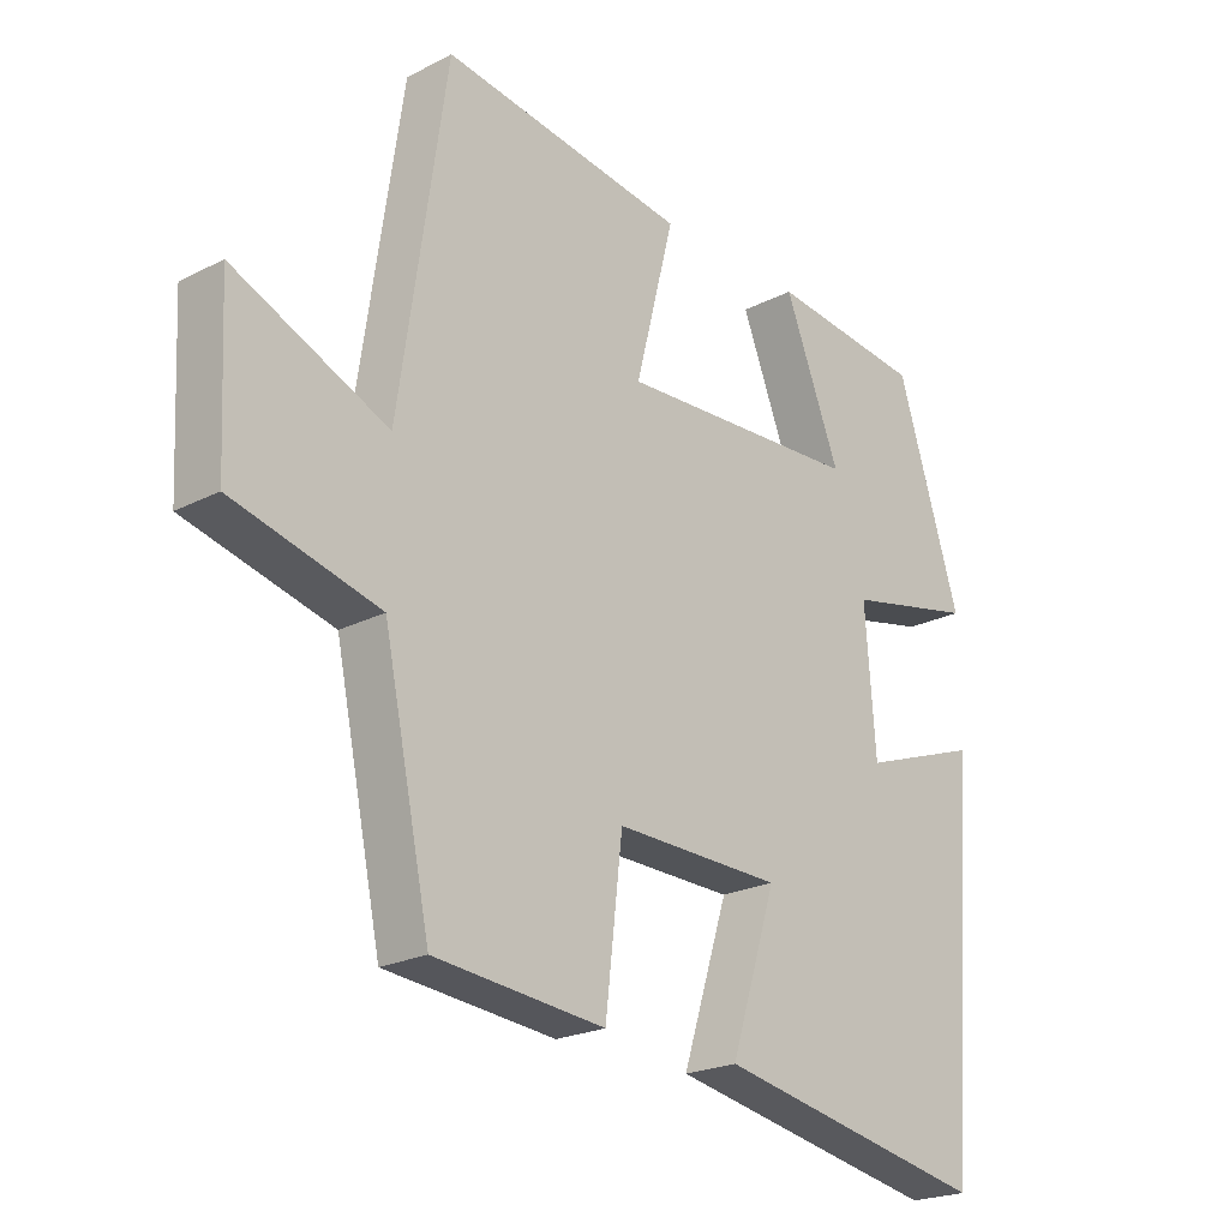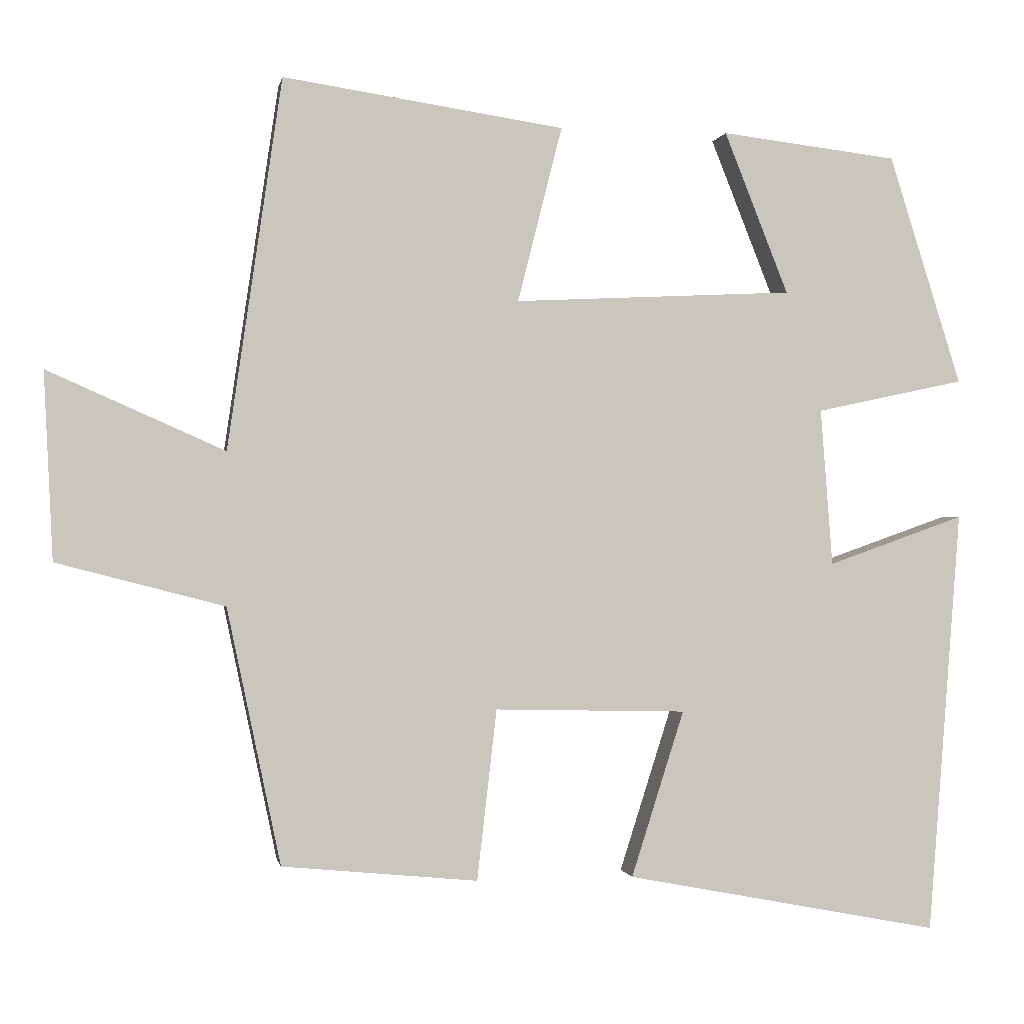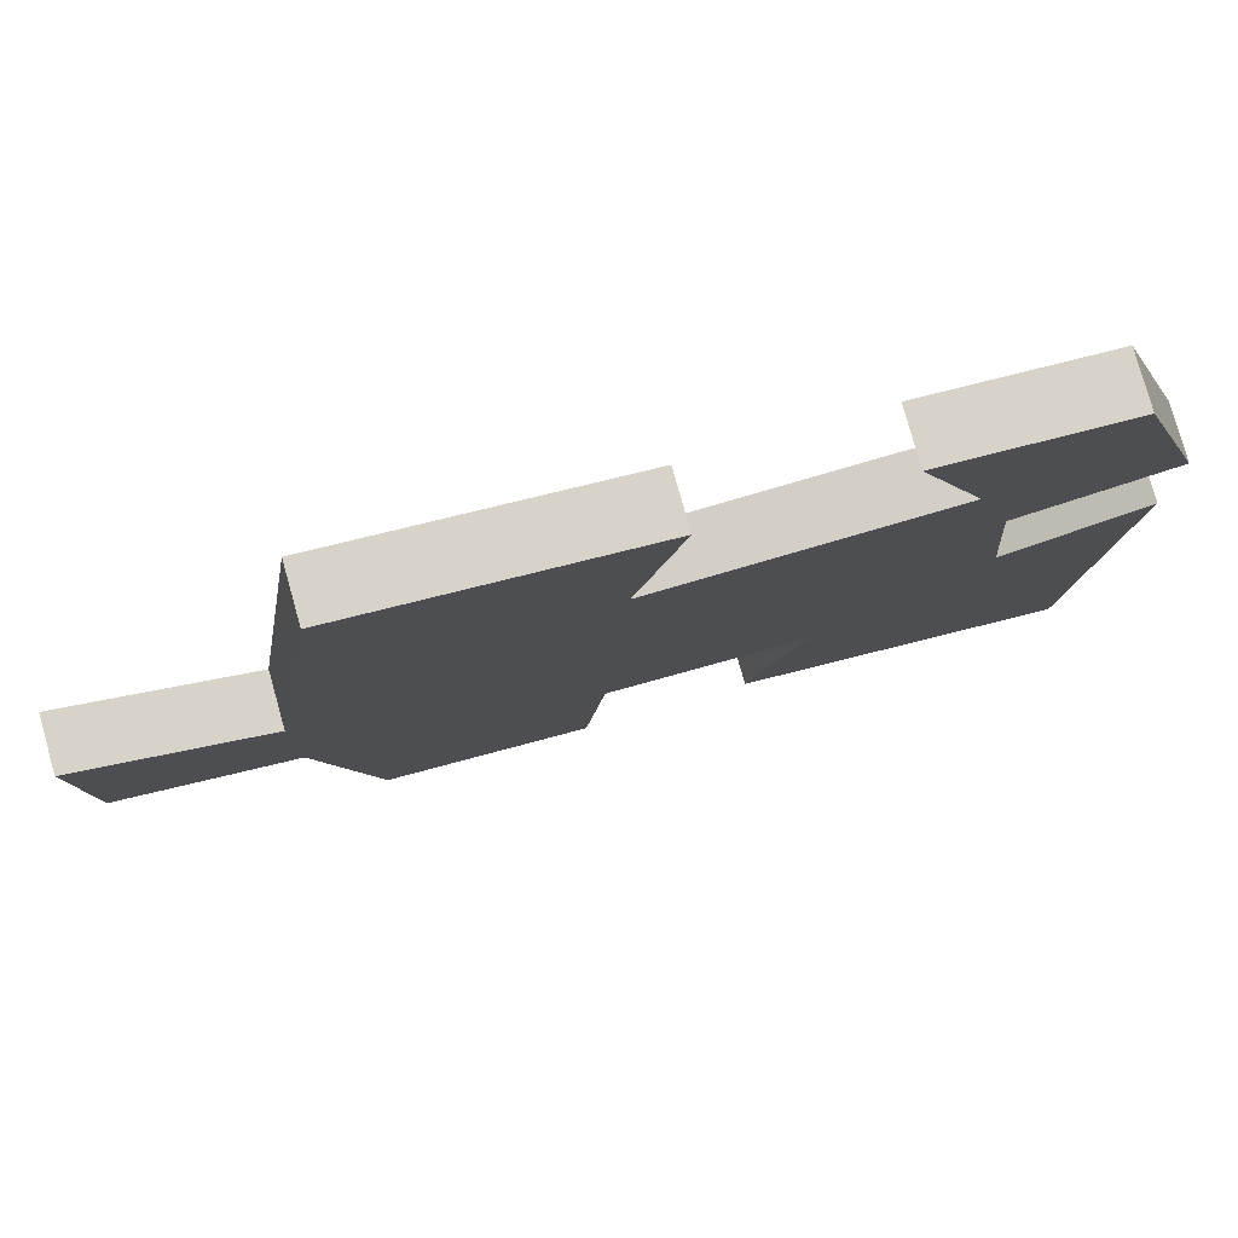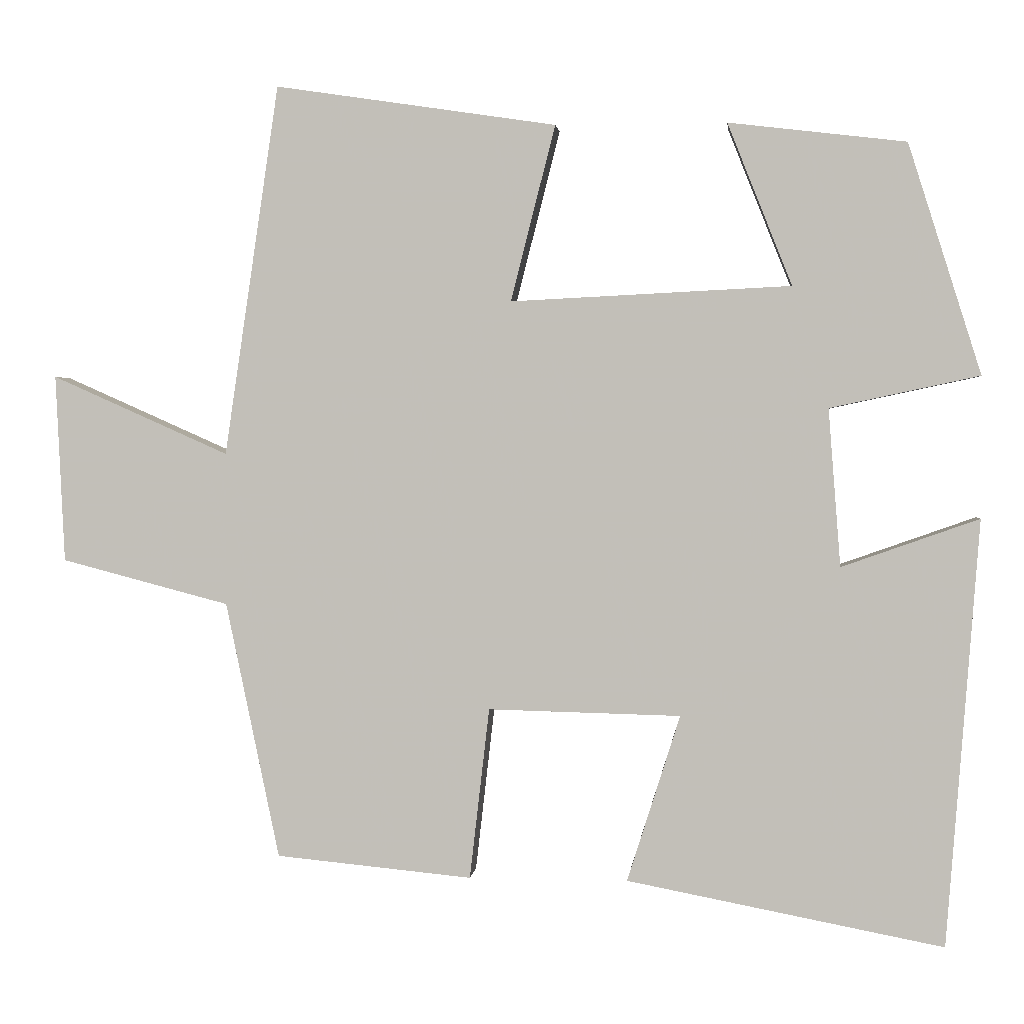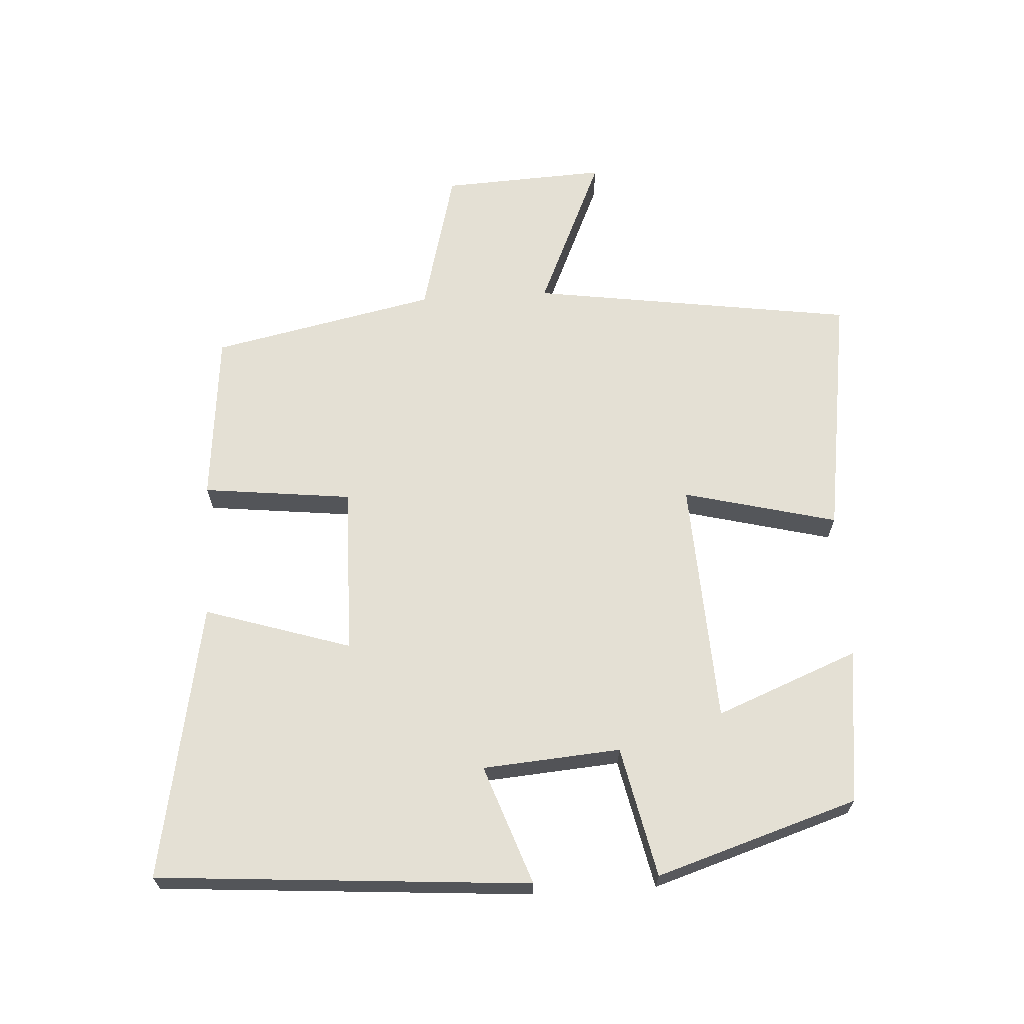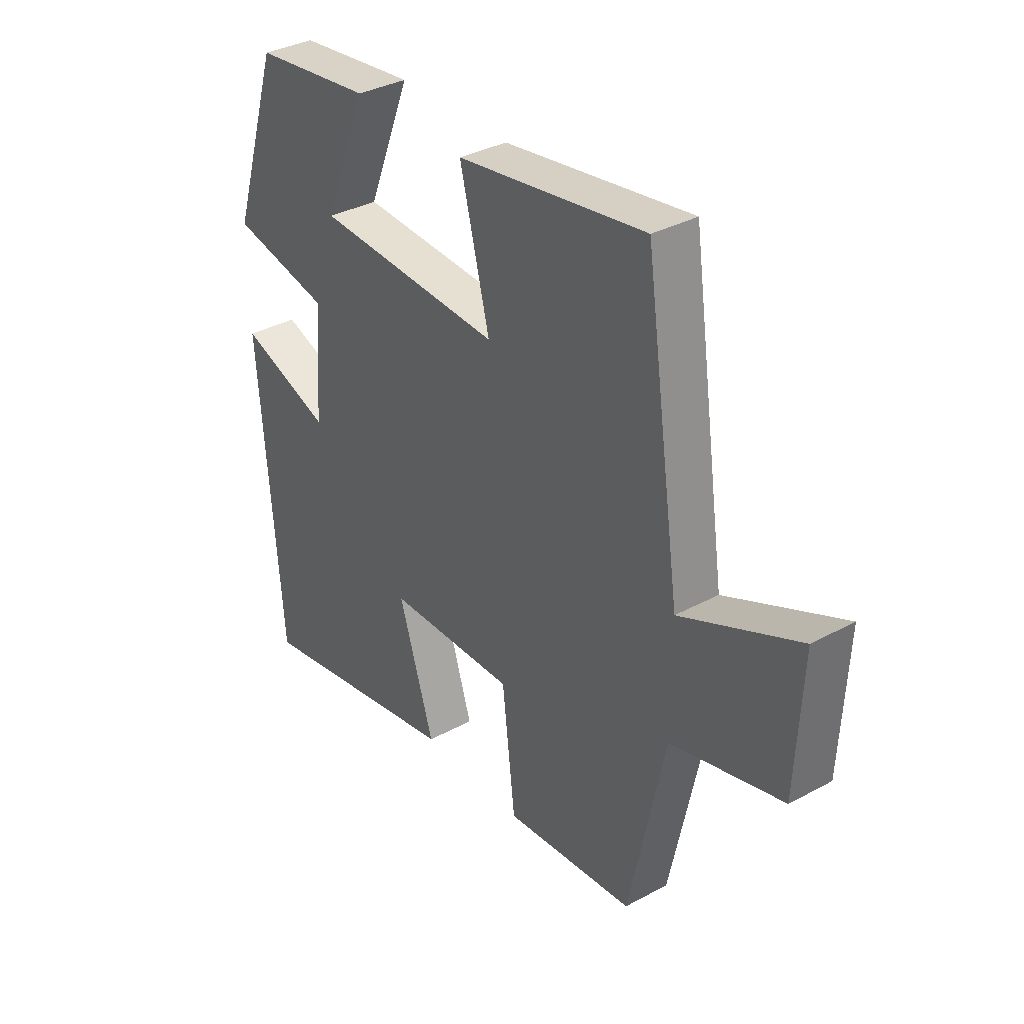
<metadata>
{"format":"obj","ext":"obj","renderer":"f3d","projection":"perspective","resolution":1024,"background":"white","views":[{"elev":-22.2,"azim":131.8,"up":"+Z"},{"elev":-0.6,"azim":169.9,"up":"+Z"},{"elev":79.2,"azim":164.3,"up":"+Z"},{"elev":1.6,"azim":-174.1,"up":"+Z"},{"elev":66.1,"azim":-93.5,"up":"+Y"},{"elev":34.9,"azim":54.0,"up":"+Z"}]}
</metadata>
<code>
v 0.428 0.07 0.556
v 0.5 0.07 0.066
v 0.734 0.07 0.17
v 0.722 0.07 -0.078
v 0.5 0.07 -0.136
v 0.429 0.07 -0.475
v 0.17 0.07 -0.5
v 0.144 0.07 -0.274
v -0.11 0.07 -0.28
v -0.04 0.07 -0.5
v -0.457 0.07 -0.58
v -0.5 0.07 -0.018
v -0.319 0.07 -0.082
v -0.303 0.07 0.126
v -0.5 0.07 0.168
v -0.404 0.07 0.472
v -0.17 0.07 0.5
v -0.255 0.07 0.286
v 0.115 0.07 0.268
v 0.056 0.07 0.5
v 0.428 0 0.556
v 0.5 0 0.066
v 0.734 0 0.17
v 0.722 0 -0.078
v 0.5 0 -0.136
v 0.429 0 -0.475
v 0.17 0 -0.5
v 0.144 0 -0.274
v -0.11 0 -0.28
v -0.04 0 -0.5
v -0.457 0 -0.58
v -0.5 0 -0.018
v -0.319 0 -0.082
v -0.303 0 0.126
v -0.5 0 0.168
v -0.404 0 0.472
v -0.17 0 0.5
v -0.255 0 0.286
v 0.115 0 0.268
v 0.056 0 0.5
f 19 20 1 2
f 18 19 2
f 15 16 17 18
f 14 15 18 2
f 13 14 2
f 11 12 13
f 10 11 13
f 9 10 13
f 8 9 13 2
f 7 8 2
f 6 7 2
f 5 6 2
f 2 3 4 5
f 22 21 40 39
f 22 39 38
f 38 37 36 35
f 22 38 35 34
f 22 34 33
f 33 32 31
f 33 31 30
f 33 30 29
f 22 33 29 28
f 22 28 27
f 22 27 26
f 22 26 25
f 25 24 23 22
f 1 21 22 2
f 2 22 23 3
f 3 23 24 4
f 4 24 25 5
f 5 25 26 6
f 6 26 27 7
f 7 27 28 8
f 8 28 29 9
f 9 29 30 10
f 10 30 31 11
f 11 31 32 12
f 12 32 33 13
f 13 33 34 14
f 14 34 35 15
f 15 35 36 16
f 16 36 37 17
f 17 37 38 18
f 18 38 39 19
f 19 39 40 20
f 20 40 21 1

</code>
